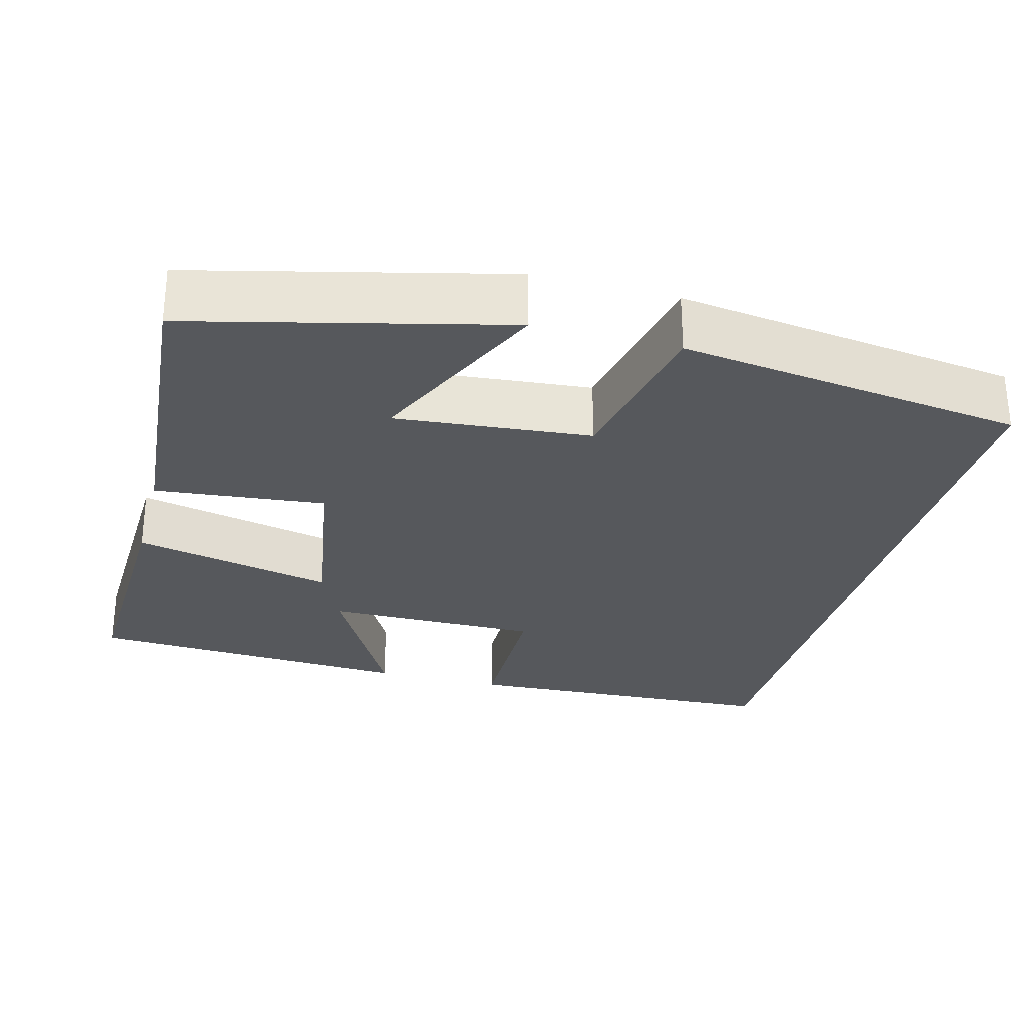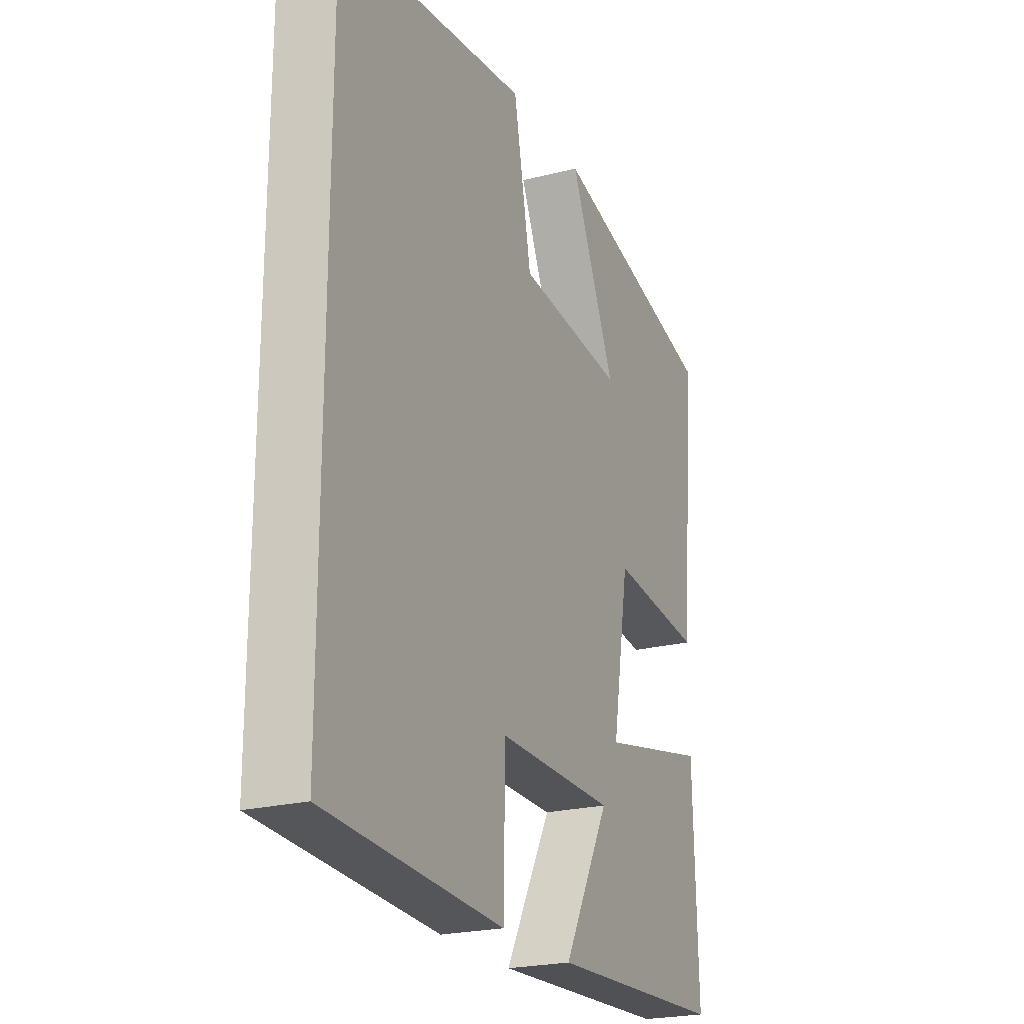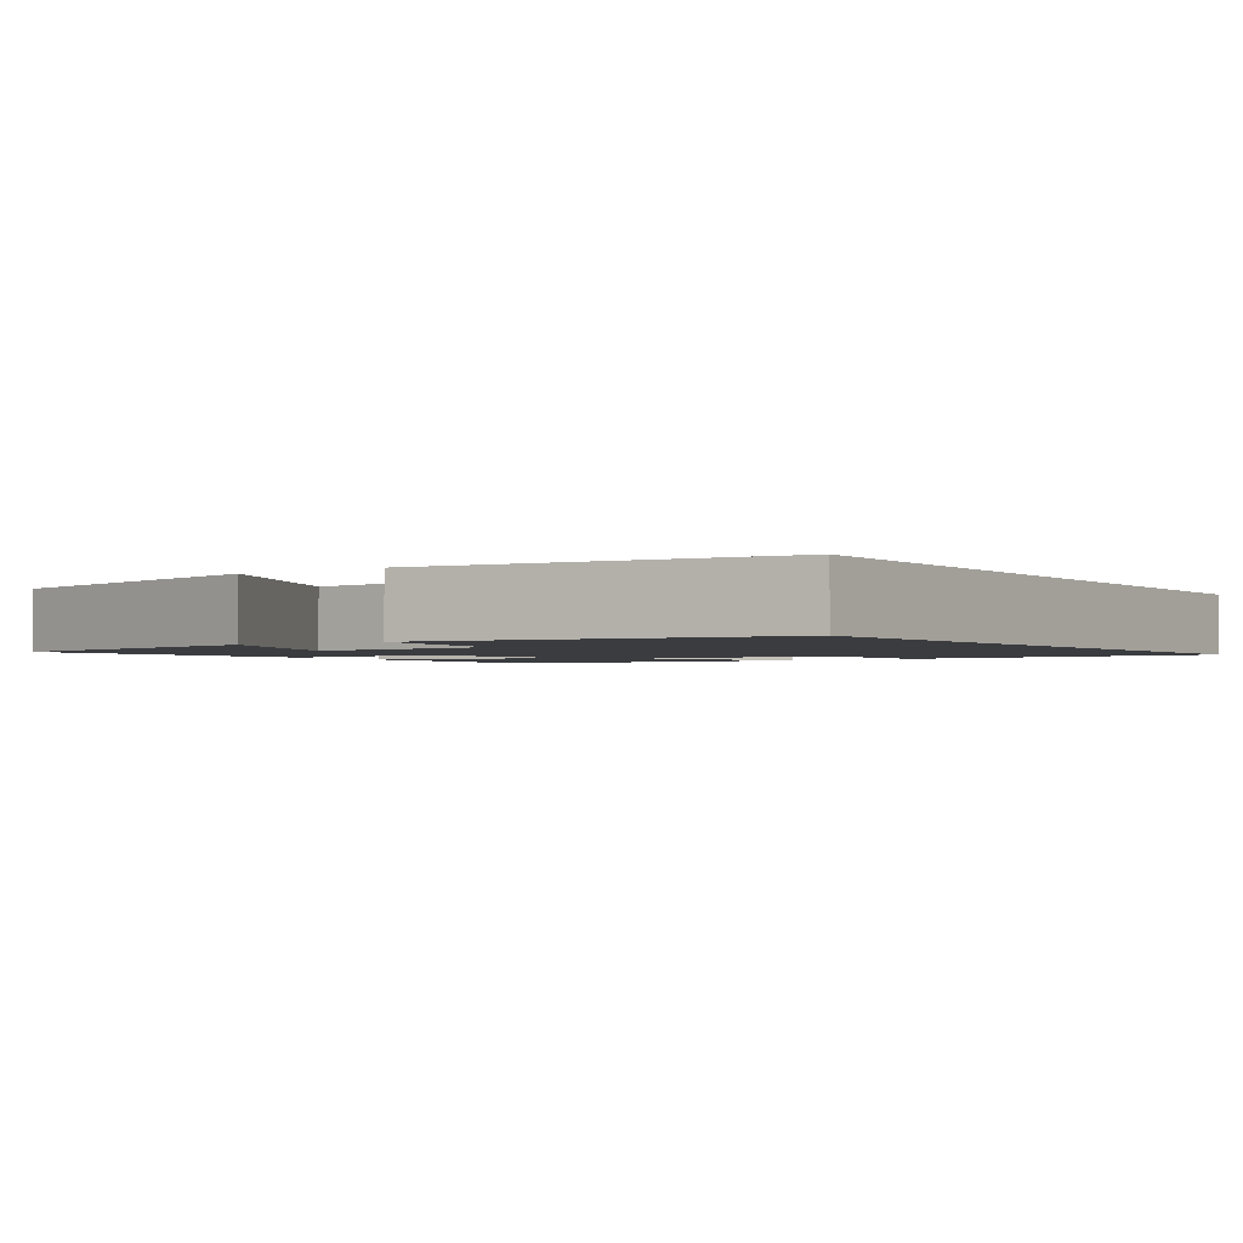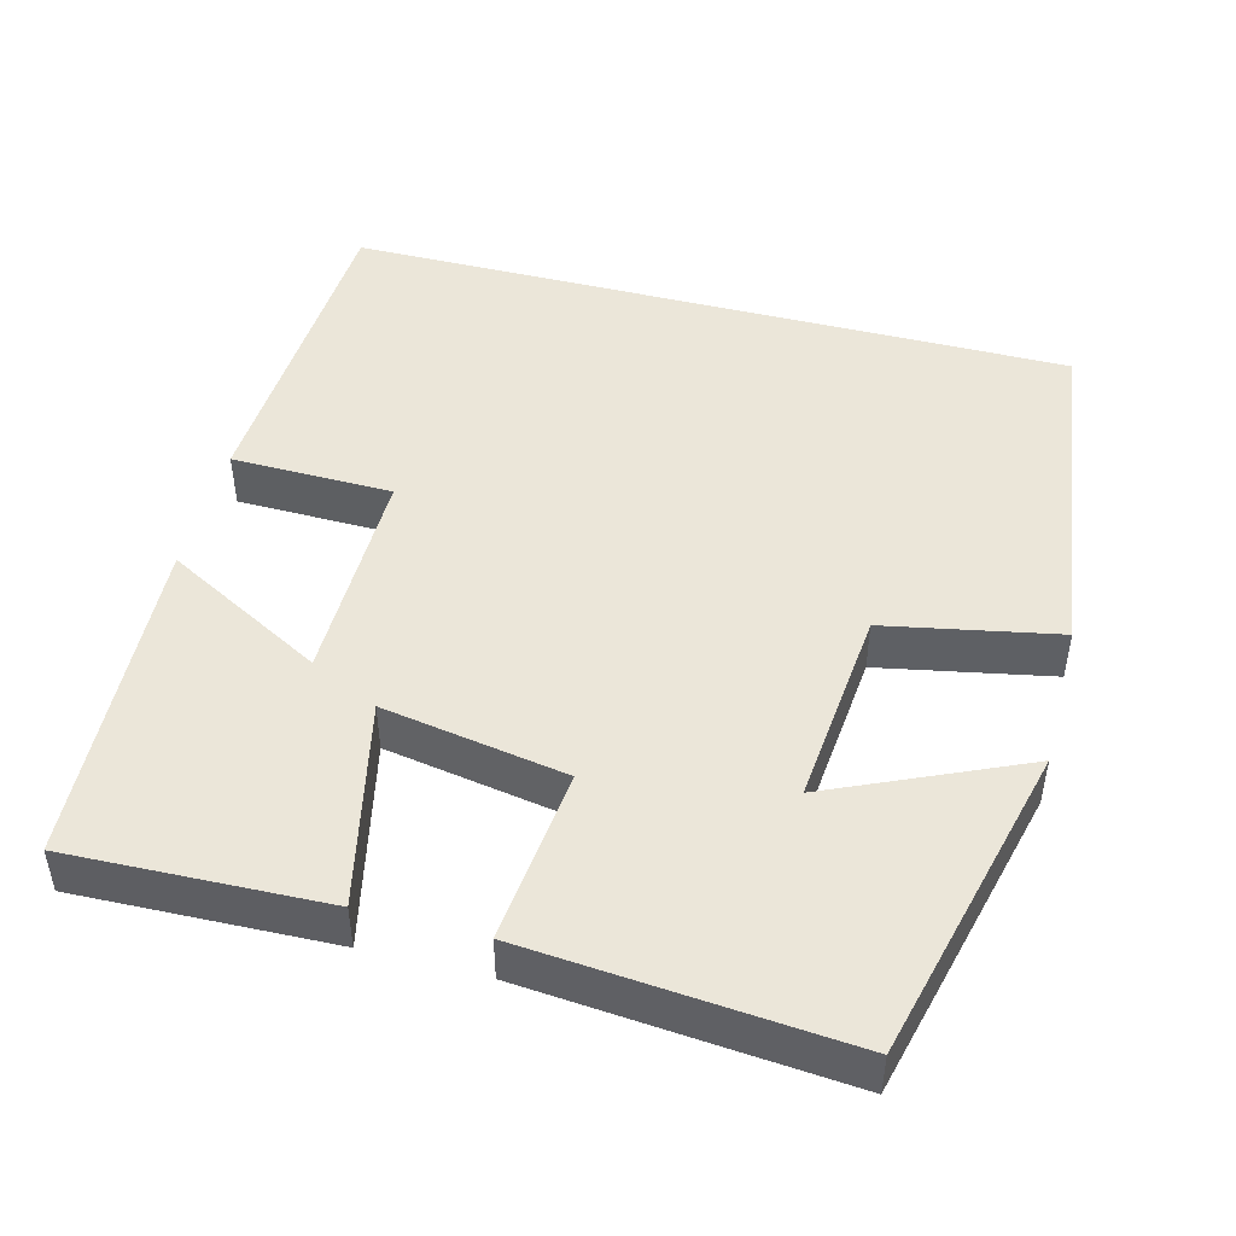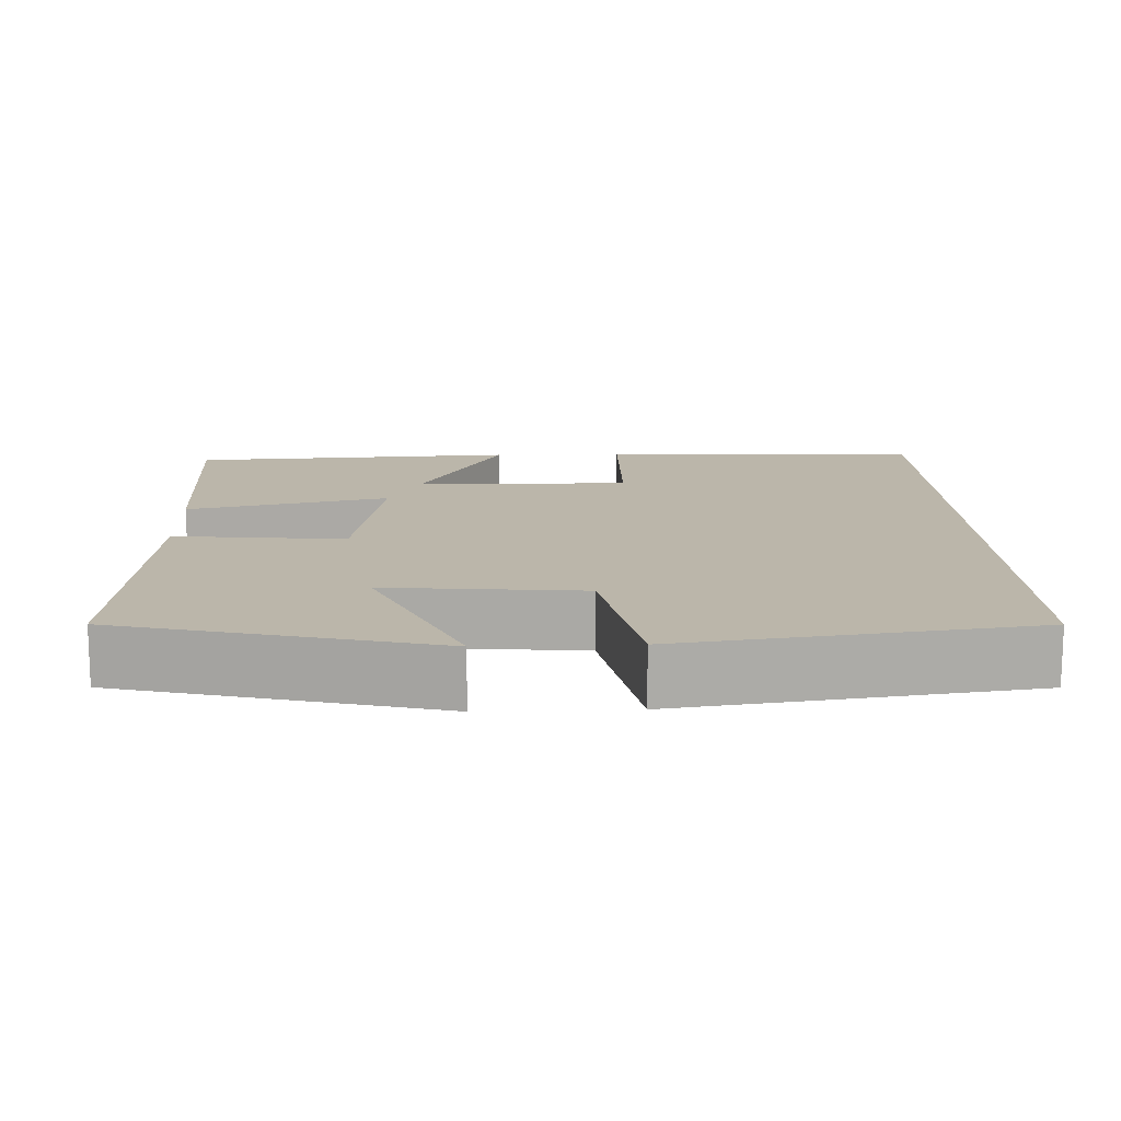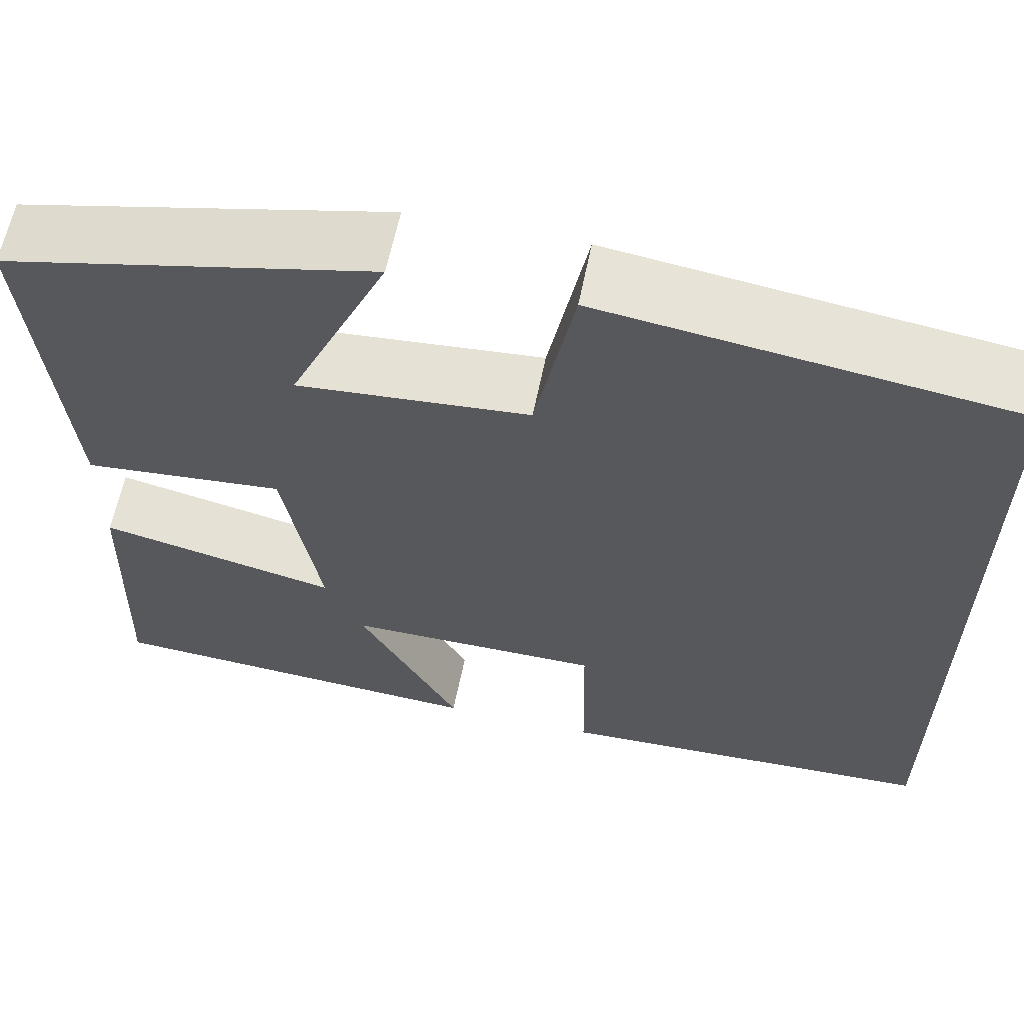
<metadata>
{"format":"obj","ext":"obj","renderer":"f3d","projection":"perspective","resolution":1024,"background":"white","views":[{"elev":-28.3,"azim":-15.1,"up":"+Y"},{"elev":-22.8,"azim":113.6,"up":"+Z"},{"elev":-2.0,"azim":34.3,"up":"+Y"},{"elev":47.1,"azim":-75.4,"up":"+Y"},{"elev":14.0,"azim":-2.2,"up":"+Y"},{"elev":61.7,"azim":11.5,"up":"+Z"}]}
</metadata>
<code>
v -0.51 0.07 -0.478
v -0.5 0.07 -0.154
v -0.24 0.07 -0.211
v -0.28 0.07 0.021
v -0.5 0.07 -0.002
v -0.535 0.07 0.4
v -0.133 0.07 0.5
v -0.241 0.07 0.258
v 0.011 0.07 0.282
v 0.053 0.07 0.5
v 0.5 0.07 0.441
v 0.5 0.07 -0.478
v 0.084 0.07 -0.5
v 0.08 0.07 -0.296
v -0.198 0.07 -0.298
v -0.088 0.07 -0.5
v -0.51 0 -0.478
v -0.5 0 -0.154
v -0.24 0 -0.211
v -0.28 0 0.021
v -0.5 0 -0.002
v -0.535 0 0.4
v -0.133 0 0.5
v -0.241 0 0.258
v 0.011 0 0.282
v 0.053 0 0.5
v 0.5 0 0.441
v 0.5 0 -0.478
v 0.084 0 -0.5
v 0.08 0 -0.296
v -0.198 0 -0.298
v -0.088 0 -0.5
f 15 16 1 2
f 14 15 2 3
f 11 12 13 14
f 9 10 11 14
f 8 9 14 3
f 5 6 7 8
f 4 5 8
f 3 4 8
f 18 17 32 31
f 19 18 31 30
f 30 29 28 27
f 30 27 26 25
f 19 30 25 24
f 24 23 22 21
f 24 21 20
f 24 20 19
f 1 17 18 2
f 2 18 19 3
f 3 19 20 4
f 4 20 21 5
f 5 21 22 6
f 6 22 23 7
f 7 23 24 8
f 8 24 25 9
f 9 25 26 10
f 10 26 27 11
f 11 27 28 12
f 12 28 29 13
f 13 29 30 14
f 14 30 31 15
f 15 31 32 16
f 16 32 17 1

</code>
